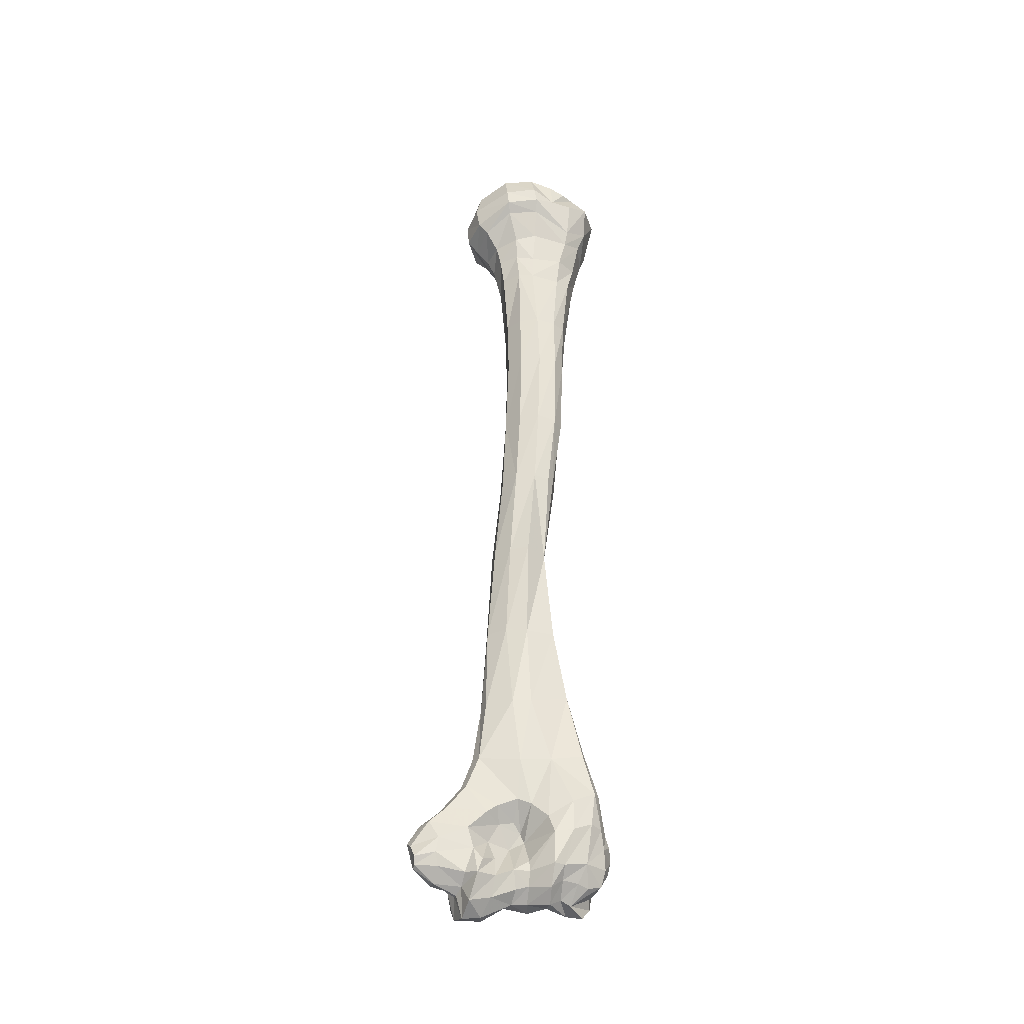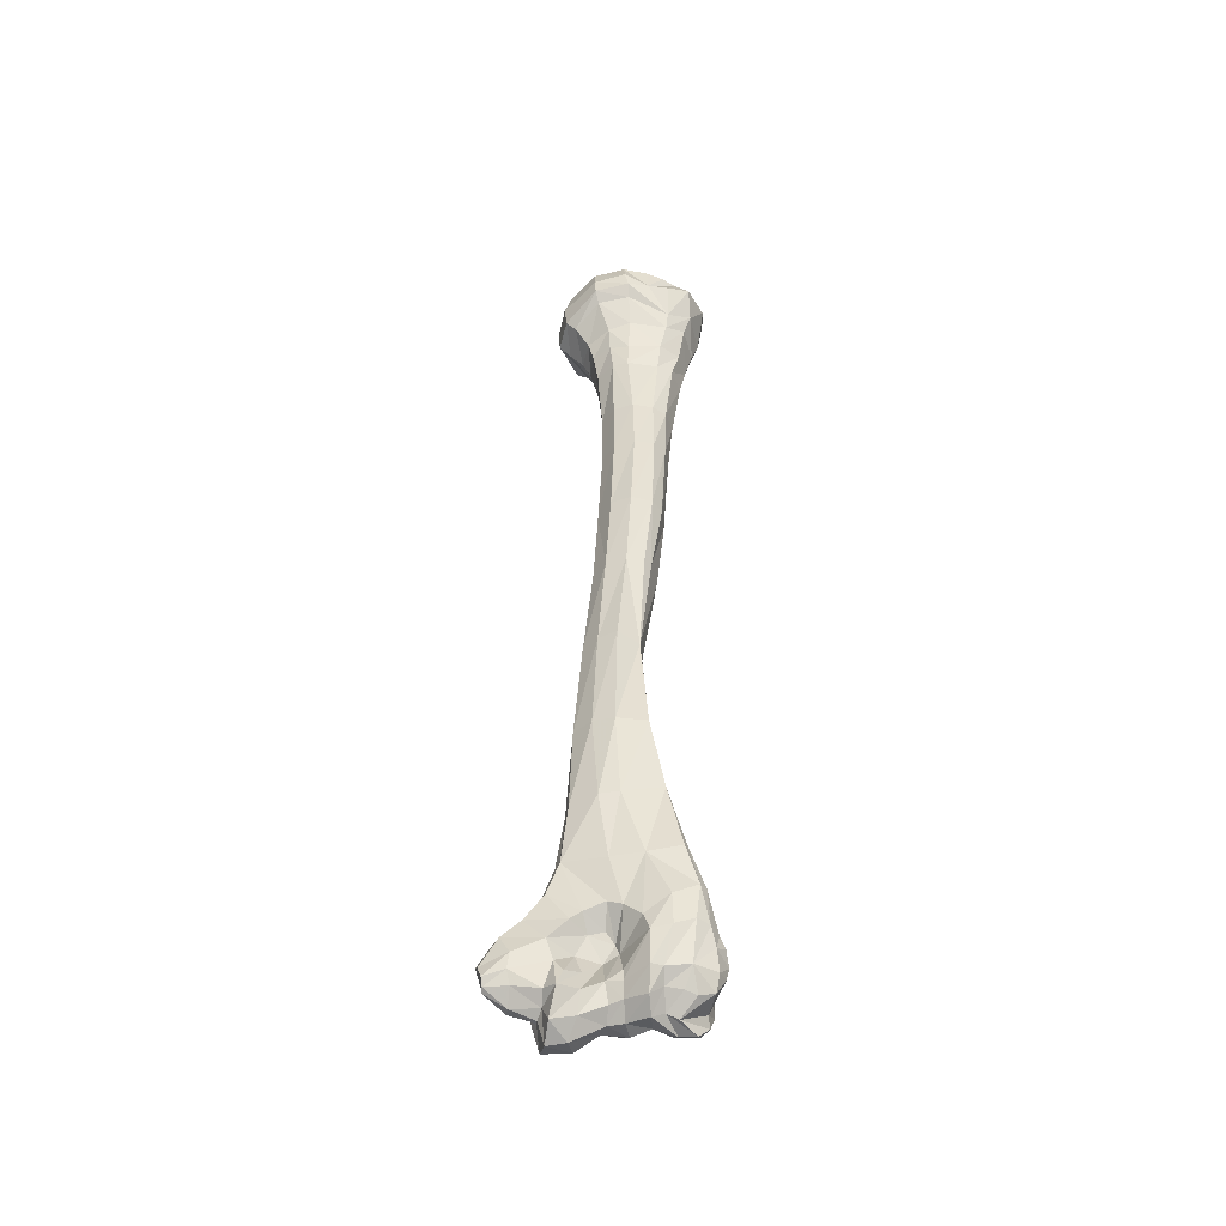
<metadata>
{"format":"obj","ext":"obj","renderer":"f3d","projection":"perspective","resolution":1024,"background":"white","views":[{"elev":-35.9,"azim":0.3,"up":"+Y"},{"elev":-46.0,"azim":11.7,"up":"+Y"}]}
</metadata>
<code>
o obj1
v 0.02785 0.002109 -0.000101
v 0.02476 0.001479 0.01054
v 0.02428 -0.007573 0.005905
v 0.02458 -0.009018 -0.006268
v 0.02643 0.003638 -0.006985
v 0.02407 0.0096 0.000759
v 0.01739 -0.01086 0.01115
v 0.01849 -3.8e-05 0.01427
v 0.01964 0.00908 0.008341
v 0.02175 -0.01379 0.005002
v 0.02261 -0.01582 -0.004781
v 0.01647 -0.01603 0.009788
v 0.01847 -0.01595 -0.01168
v 0.01925 -0.00727 -0.01355
v 0.01959 0.003408 -0.01664
v 0.01673 0.01087 -0.01752
v 0.02429 0.01113 -0.004643
v 0.02003 0.013 0.001815
v 0.01154 0.001637 0.01554
v 0.005398 -0.00069 0.01943
v 0.005013 -0.004748 0.0167
v 0.01608 0.008876 0.01213
v 0.01939 -0.02507 0.003263
v 0.02015 -0.02604 -0.00374
v 0.01416 -0.02489 0.009062
v 0.0171 -0.02589 -0.009652
v 0.004575 -0.01451 0.01297
v 0.01107 -0.01646 -0.0137
v 0.01197 -0.005739 -0.01603
v 0.0128 0.003103 -0.0161
v 0.009912 0.01153 -0.0171
v 0.009068 0.01504 -0.01392
v 0.01323 0.01604 -0.01116
v 0.01851 0.01574 -0.002042
v 0.01732 0.01466 0.004732
v 0.01115 0.01054 0.01437
v 0.003212 0.01296 0.0161
v 0.004296 0.004489 0.01982
v -0.006301 0.003304 0.01951
v -0.005734 -0.003239 0.02048
v -0.005355 -0.006503 0.01765
v 0.01298 -0.03531 0.008599
v 0.01723 -0.03498 0.005045
v 0.01851 -0.03576 -0.002253
v 0.003779 -0.02567 0.01162
v 0.003443 -0.03452 0.01161
v 0.009562 -0.02455 -0.01158
v 0.01565 -0.03644 -0.00862
v -0.002809 -0.01643 0.01286
v 0.004305 -0.0182 -0.01805
v 0.005898 -0.009126 -0.02301
v 0.007928 -0.00273 -0.02576
v 0.009524 -0.000115 -0.02541
v -0.006429 0.009865 -0.02014
v 0.003583 0.002168 -0.02587
v 0.006822 0.01946 -0.008072
v -0.003064 0.01597 -0.01521
v 0.01117 0.01983 -0.002725
v 0.01015 0.01782 0.00795
v 0.001974 0.01894 0.009671
v -0.006954 0.01776 0.009856
v -0.00714 0.01231 0.01576
v -0.01706 0.008751 0.009944
v -0.01872 0.000592 0.0115
v -0.01752 -0.008306 0.01281
v -0.01439 -0.01187 0.01213
v -0.01054 -0.01821 0.009109
v 0.005155 -0.05825 0.01253
v 0.01135 -0.05858 0.01012
v 0.01494 -0.0583 0.006254
v 0.01575 -0.0587 -0.00028
v -0.002654 -0.02444 0.01121
v -0.001711 -0.03379 0.01095
v 0.007997 -0.03713 -0.009832
v 0.004164 -0.02483 -0.0151
v 0.01242 -0.05837 -0.007248
v -0.009058 -0.02413 0.007834
v -0.001909 -0.01774 -0.01881
v -0.003444 -0.01059 -0.02223
v -0.001157 -0.004648 -0.02663
v -0.01351 0.007038 -0.01717
v -0.01204 0.0139 -0.01241
v -0.008652 0.003379 -0.02159
v -0.01286 -0.002307 -0.01764
v 0.006317 0.02127 -0.001567
v 0.002505 0.0208 -0.003827
v -0.001359 0.0194 -0.009557
v 0.005472 0.02167 0.001238
v 0.001073 0.02204 0.003338
v -0.003665 0.02145 0.003347
v -0.007348 0.02023 0.000235
v -0.01253 0.01657 0.00496
v -0.01346 0.01678 -0.000416
v -0.0198 0.008789 0.001702
v -0.02247 -0.000957 0.003376
v -0.02197 -0.009038 0.003772
v -0.01845 -0.0131 0.002215
v -0.01428 -0.01795 0.001306
v -0.01168 -0.02335 0.00039
v 0.005843 -0.07861 0.01401
v -0.001397 -0.05802 0.01129
v -0.000971 -0.07841 0.01282
v 0.01174 -0.07868 0.0114
v 0.01441 -0.07864 0.00685
v 0.01422 -0.07867 0.000837
v -0.007729 -0.0337 0.006709
v -0.006227 -0.05763 0.006327
v 0.002455 -0.0383 -0.01136
v 0.005761 -0.05915 -0.01008
v -0.001147 -0.02465 -0.01524
v 0.01101 -0.08022 -0.006478
v -0.008948 -0.03525 -0.000538
v -0.007607 -0.01706 -0.01197
v -0.009173 -0.008795 -0.01694
v -0.01926 -0.004969 -0.01213
v -0.02009 0.003519 -0.009814
v -0.01656 0.01159 -0.008277
v -0.01056 0.01784 -0.006436
v -0.01519 -0.008306 -0.01192
v -0.001524 0.02101 -0.00418
v -0.005234 0.02064 -0.00276
v -0.01132 -0.01723 -0.008963
v -0.008392 -0.02374 -0.008126
v -0.006559 -0.03757 -0.006859
v 0.005044 -0.1084 0.01644
v -0.0016 -0.1079 0.01471
v -0.005797 -0.07827 0.00785
v -0.006777 -0.1078 0.00927
v 0.0111 -0.1085 0.01328
v 0.01327 -0.1088 0.008893
v 0.01253 -0.1086 0.001851
v -0.007002 -0.05832 -0.002816
v -0.006513 -0.08 -0.001083
v -0.001477 -0.03862 -0.01122
v -0.002926 -0.05882 -0.0083
v 0.005014 -0.08132 -0.009472
v 0.008873 -0.1095 -0.004733
v -0.005479 -0.05867 -0.006267
v -0.002992 -0.1356 0.01548
v 0.003609 -0.1361 0.01696
v -0.007074 -0.108 0.001383
v -0.008635 -0.135 0.004332
v -0.007775 -0.1352 0.01078
v 0.008385 -0.1361 0.01402
v 0.01002 -0.1353 0.01122
v 0.01032 -0.135 0.00359
v -0.002815 -0.08002 -0.005691
v 0.004186 -0.109 -0.006951
v 0.00719 -0.1357 -0.00328
v -0.01037 -0.1663 0.0119
v -0.005096 -0.1677 0.01622
v 0.001085 -0.1679 0.01831
v 0.006537 -0.169 0.01264
v -0.00239 -0.1088 -0.003685
v -0.004416 -0.1355 -0.000387
v -0.01149 -0.1655 0.005515
v -0.007226 -0.1658 0.00106
v 0.005598 -0.1676 0.004699
v 0.002359 -0.1662 -0.001584
v 0.001929 -0.1357 -0.004931
v -0.01314 -0.2006 0.008432
v -0.01269 -0.2 0.0126
v -0.006418 -0.2003 0.01679
v 0.000505 -0.2018 0.01844
v 0.009187 -0.2012 0.01474
v 0.000163 -0.1671 -0.003706
v -0.009232 -0.2008 0.003509
v -0.001758 -0.2011 -0.000703
v 0.005631 -0.201 0.009363
v 0.00318 -0.2009 0.005783
v 0.000176 -0.2006 0.001166
v -0.01046 -0.2278 0.005339
v -0.01469 -0.2286 0.01133
v -0.01299 -0.2287 0.01499
v -0.004296 -0.2282 0.018
v 0.001685 -0.2278 0.01751
v 0.01331 -0.2251 0.01366
v -0.005189 -0.2263 0.000349
v 0.000397 -0.2259 0.002972
v 0.009303 -0.2249 0.0104
v 0.004758 -0.2254 0.007741
v -0.004135 -0.2455 -0.000265
v -0.01041 -0.2464 0.003299
v -0.0172 -0.2466 0.01135
v -0.01504 -0.2472 0.01465
v -0.00183 -0.2484 0.01601
v 0.007915 -0.2482 0.01591
v 0.01825 -0.2447 0.01242
v 0.01799 -0.2468 0.01475
v 0.003775 -0.2462 0.003676
v 0.01556 -0.2443 0.009084
v 0.01119 -0.2463 0.007077
v 0.005817 -0.2582 0.002368
v -0.0145 -0.2636 0.000454
v -0.01018 -0.264 -0.000573
v -0.005611 -0.2629 -4e-06
v -0.000788 -0.262 -0.000431
v -0.01674 -0.2616 0.003028
v -0.02063 -0.2567 0.008648
v -0.02066 -0.2563 0.01158
v -0.01888 -0.2566 0.01416
v -0.009033 -0.2632 0.01379
v -0.002737 -0.2611 0.01383
v 0.001576 -0.2629 0.01408
v 0.02149 -0.2592 0.01337
v 0.006863 -0.2675 0.0151
v 0.01464 -0.263 0.0163
v 0.02273 -0.2588 0.01041
v 0.01239 -0.2587 0.004778
v 0.02034 -0.2579 0.007021
v 0.01448 -0.259 0.005766
v 0.007654 -0.2653 0.001119
v -0.01663 -0.2677 -0.000128
v -0.01124 -0.2701 0.001752
v -0.005792 -0.2706 0.002639
v 0.000734 -0.2708 -0.002468
v -0.02549 -0.2645 0.007081
v -0.01994 -0.2658 0.002373
v -0.02743 -0.2644 0.01112
v -0.02481 -0.264 0.01412
v -0.01229 -0.2657 0.01453
v -0.008659 -0.2677 0.009322
v -0.004046 -0.2669 0.008555
v -0.001968 -0.2699 0.006497
v -0.000804 -0.273 0.006707
v 0.01477 -0.2724 0.01592
v 0.02028 -0.2698 0.01362
v 0.02328 -0.2701 0.01013
v 0.008755 -0.2733 0.01613
v 0.02469 -0.2704 0.005653
v 0.01403 -0.2671 0.000262
v 0.02317 -0.2686 0.003717
v 0.01897 -0.268 0.001475
v 0.009187 -0.272 -0.001078
v -0.02378 -0.2728 0.000649
v -0.0183 -0.2747 -0.003016
v -0.01225 -0.2752 -0.001702
v -0.007754 -0.2759 -0.001719
v 0.000684 -0.2743 -0.004707
v -0.03015 -0.2713 0.005259
v -0.03356 -0.2698 0.01172
v -0.03034 -0.2693 0.01514
v -0.01816 -0.2712 0.01507
v -0.01204 -0.2735 0.0089
v -0.005501 -0.2746 0.00534
v 0.000825 -0.2807 0.01062
v -0.003929 -0.2834 0.01029
v 0.008593 -0.2834 0.01551
v 0.01171 -0.2833 0.01366
v 0.01861 -0.282 0.01116
v 0.02414 -0.2756 0.007738
v 0.000919 -0.2841 0.01074
v 0.02599 -0.2735 0.003804
v 0.0157 -0.2713 -0.00464
v 0.02474 -0.2746 -0.000493
v 0.01963 -0.2717 -0.003188
v 0.009378 -0.2755 -0.006528
v 0.005499 -0.2761 -0.004558
v -0.02516 -0.2781 0.001221
v -0.03239 -0.277 0.003839
v -0.02018 -0.2795 -0.006837
v -0.01434 -0.2805 -0.006827
v -0.008607 -0.2804 -0.005709
v -0.000903 -0.2789 -0.008309
v -0.03707 -0.2758 0.01209
v -0.03582 -0.2775 0.01446
v -0.02713 -0.2751 0.01621
v -0.01636 -0.2777 0.01399
v -0.01352 -0.2816 0.01466
v -0.009895 -0.2795 0.009879
v -0.00961 -0.2861 0.01222
v -0.01095 -0.2923 0.009846
v 0.000713 -0.2884 0.009019
v -0.003392 -0.289 0.008129
v 0.007602 -0.2898 0.01201
v 0.01108 -0.2868 0.01001
v 0.02447 -0.2818 0.005944
v 0.02304 -0.2866 0.004084
v 0.01885 -0.288 0.006203
v 0.01578 -0.2872 0.008131
v 0.02616 -0.2777 0.001313
v 0.01537 -0.2739 -0.009407
v 0.02541 -0.2813 0.001673
v 0.02167 -0.2756 -0.004468
v 0.01996 -0.2761 -0.008278
v 0.009832 -0.2792 -0.01044
v 0.004436 -0.2802 -0.006644
v -0.02491 -0.2831 0.002048
v -0.03088 -0.283 0.00573
v -0.03526 -0.2825 0.01101
v -0.02302 -0.285 -0.007075
v -0.01651 -0.2854 -0.0077
v -0.008751 -0.2849 -0.005582
v -0.0025 -0.2839 -0.009011
v -0.03449 -0.2811 0.01568
v -0.02792 -0.2797 0.01564
v -0.01498 -0.2866 0.01631
v -0.0189 -0.2855 0.0136
v -0.01754 -0.2943 0.01277
v -0.0142 -0.2971 0.005731
v -0.004868 -0.2922 0.003768
v -2.8e-05 -0.2924 0.00424
v 0.007109 -0.2935 0.007196
v 0.01036 -0.2913 0.004864
v 0.01923 -0.2888 0.003645
v 0.01963 -0.2872 -0.003841
v 0.0135 -0.2924 0.002999
v 0.02045 -0.2797 -0.01005
v 0.01542 -0.2793 -0.01284
v 0.0207 -0.2817 -0.005957
v 0.008925 -0.2842 -0.01022
v 0.004227 -0.2833 -0.006725
v -0.02374 -0.2905 -0.00584
v -0.02472 -0.2872 0.002647
v -0.02978 -0.2875 0.006951
v -0.03493 -0.2842 0.01273
v -0.03441 -0.2834 0.01426
v -0.01586 -0.2909 -0.00617
v -0.008433 -0.2886 -0.004196
v -0.00187 -0.2886 -0.00745
v -0.02731 -0.2838 0.01406
v -0.02004 -0.2888 0.009706
v -0.01988 -0.2977 0.006434
v -0.01435 -0.2956 -0.001052
v -0.00722 -0.2916 -0.000555
v 0.000122 -0.293 -0.001095
v 0.006005 -0.2916 -0.000472
v 0.01206 -0.2936 -0.002396
v 0.01712 -0.2943 -0.002242
v 0.01965 -0.2898 -0.006217
v 0.02041 -0.2844 -0.009619
v 0.01674 -0.2861 -0.01251
v 0.009953 -0.2897 -0.007963
v 0.004902 -0.2881 -0.00491
v -0.02255 -0.2957 0.000366
v -0.0224 -0.2902 0.005034
v -0.02873 -0.2879 0.009929
v -0.02178 -0.2905 0.007039
v 0.01696 -0.2912 -0.007383
f 1 2 3
f 4 5 1
f 6 1 5
f 4 1 3
f 6 2 1
f 7 3 2
f 8 2 9
f 6 9 2
f 7 2 8
f 3 10 11
f 12 10 3
f 3 11 4
f 12 3 7
f 4 11 13
f 14 5 4
f 4 13 14
f 14 15 5
f 16 17 5
f 16 5 15
f 6 5 17
f 18 6 17
f 6 18 9
f 7 19 20
f 8 19 7
f 12 7 21
f 7 20 21
f 9 19 8
f 9 22 19
f 18 22 9
f 10 23 24
f 10 12 25
f 10 24 11
f 10 25 23
f 11 24 26
f 11 26 13
f 12 21 27
f 27 25 12
f 14 13 28
f 26 28 13
f 29 15 14
f 14 28 29
f 29 30 15
f 30 16 15
f 30 31 16
f 32 33 16
f 33 17 16
f 32 16 31
f 33 34 17
f 18 17 34
f 18 35 22
f 34 35 18
f 36 19 22
f 37 38 19
f 38 20 19
f 37 19 36
f 39 40 20
f 21 20 40
f 39 20 38
f 27 21 41
f 21 40 41
f 36 22 35
f 42 43 23
f 43 24 23
f 42 23 25
f 43 44 24
f 26 24 44
f 27 45 25
f 25 45 46
f 25 46 42
f 26 47 28
f 48 47 26
f 26 44 48
f 27 41 49
f 49 45 27
f 28 50 51
f 47 50 28
f 28 51 29
f 29 51 52
f 52 53 29
f 30 29 53
f 30 53 31
f 54 31 55
f 53 55 31
f 32 31 54
f 56 32 57
f 33 32 56
f 54 57 32
f 58 34 33
f 58 33 56
f 59 35 34
f 59 34 58
f 36 35 59
f 60 37 36
f 60 36 59
f 61 62 37
f 61 37 60
f 62 38 37
f 62 39 38
f 63 64 39
f 63 39 62
f 64 40 39
f 64 65 40
f 66 41 40
f 66 40 65
f 67 49 41
f 67 41 66
f 68 69 42
f 69 43 42
f 68 42 46
f 69 70 43
f 70 44 43
f 70 71 44
f 48 44 71
f 49 72 45
f 46 45 72
f 46 72 73
f 73 68 46
f 48 74 47
f 47 75 50
f 74 75 47
f 48 71 76
f 76 74 48
f 77 72 49
f 77 49 67
f 51 50 78
f 75 78 50
f 79 80 51
f 80 52 51
f 51 78 79
f 55 53 52
f 55 52 80
f 54 81 82
f 54 83 84
f 54 82 57
f 54 84 81
f 55 83 54
f 55 80 83
f 85 58 56
f 86 56 87
f 85 56 86
f 56 57 87
f 87 57 82
f 88 59 58
f 88 58 85
f 89 60 59
f 89 59 88
f 90 61 60
f 90 60 89
f 91 92 61
f 91 61 90
f 92 62 61
f 92 63 62
f 93 94 63
f 93 63 92
f 94 64 63
f 94 95 64
f 95 65 64
f 95 96 65
f 97 66 65
f 97 65 96
f 98 67 66
f 98 66 97
f 99 77 67
f 99 67 98
f 100 69 68
f 73 101 68
f 68 102 100
f 68 101 102
f 100 103 69
f 103 70 69
f 103 104 70
f 104 71 70
f 104 105 71
f 76 71 105
f 106 73 72
f 106 72 77
f 107 73 106
f 107 101 73
f 108 74 109
f 76 109 74
f 74 108 75
f 75 110 78
f 108 110 75
f 76 105 111
f 111 109 76
f 112 106 77
f 112 77 99
f 78 113 114
f 78 114 79
f 110 113 78
f 80 79 114
f 80 114 83
f 81 84 115
f 116 82 81
f 81 115 116
f 82 117 118
f 116 117 82
f 87 82 118
f 83 114 84
f 84 114 119
f 119 115 84
f 86 88 85
f 86 120 121
f 86 121 91
f 86 87 120
f 86 91 90
f 86 90 89
f 86 89 88
f 120 87 118
f 93 92 91
f 121 93 91
f 121 118 93
f 118 94 93
f 118 117 94
f 117 95 94
f 117 116 95
f 116 96 95
f 116 115 96
f 119 97 96
f 119 96 115
f 122 98 97
f 122 97 119
f 123 99 98
f 123 98 122
f 124 112 99
f 124 99 123
f 125 103 100
f 100 102 126
f 100 126 125
f 127 102 101
f 127 101 107
f 128 126 102
f 128 102 127
f 125 129 103
f 129 104 103
f 129 130 104
f 130 105 104
f 130 131 105
f 111 105 131
f 132 107 106
f 132 106 112
f 107 132 133
f 107 133 127
f 108 134 110
f 135 134 108
f 108 109 135
f 135 109 136
f 111 136 109
f 110 123 113
f 134 123 110
f 111 131 137
f 137 136 111
f 138 132 112
f 138 112 124
f 113 122 119
f 123 122 113
f 113 119 114
f 120 118 121
f 134 124 123
f 138 124 134
f 125 126 139
f 125 139 140
f 140 129 125
f 139 126 128
f 127 133 141
f 127 141 128
f 142 143 128
f 139 128 143
f 142 128 141
f 140 144 129
f 129 144 145
f 129 145 130
f 145 131 130
f 145 146 131
f 137 131 146
f 133 132 138
f 133 138 147
f 147 141 133
f 138 134 135
f 147 138 135
f 135 136 147
f 137 148 136
f 148 147 136
f 137 146 149
f 149 148 137
f 150 151 139
f 140 139 151
f 150 139 143
f 140 152 153
f 140 151 152
f 140 153 144
f 147 154 141
f 141 154 155
f 141 155 142
f 156 143 142
f 142 155 157
f 142 157 156
f 156 150 143
f 144 153 145
f 153 146 145
f 153 158 146
f 159 149 146
f 159 146 158
f 148 154 147
f 149 160 148
f 160 154 148
f 159 160 149
f 161 162 150
f 161 150 156
f 162 151 150
f 162 163 151
f 152 151 163
f 152 163 164
f 164 153 152
f 164 165 153
f 165 158 153
f 160 155 154
f 166 157 155
f 166 155 160
f 156 167 161
f 156 157 167
f 168 167 157
f 168 157 166
f 165 169 158
f 158 169 170
f 170 159 158
f 170 171 159
f 159 166 160
f 171 166 159
f 161 167 172
f 161 172 173
f 173 162 161
f 173 174 162
f 174 163 162
f 174 175 163
f 164 163 175
f 164 175 176
f 176 165 164
f 176 177 165
f 177 169 165
f 171 168 166
f 178 172 167
f 178 167 168
f 179 178 168
f 179 168 171
f 177 180 169
f 170 169 180
f 170 180 181
f 181 171 170
f 181 179 171
f 182 183 172
f 173 172 183
f 182 172 178
f 173 184 185
f 173 183 184
f 173 185 174
f 185 175 174
f 185 186 175
f 176 175 186
f 177 176 187
f 176 186 187
f 188 177 189
f 188 180 177
f 177 187 189
f 178 190 182
f 178 179 190
f 190 179 181
f 188 191 180
f 181 180 191
f 181 191 192
f 190 181 192
f 182 190 193
f 183 182 194
f 195 194 182
f 182 196 195
f 197 196 182
f 182 193 197
f 183 198 199
f 183 199 184
f 183 194 198
f 199 200 184
f 200 185 184
f 200 201 185
f 202 185 201
f 203 186 185
f 203 185 202
f 204 187 186
f 204 186 203
f 205 189 187
f 206 207 187
f 206 187 204
f 207 205 187
f 208 191 188
f 188 205 208
f 188 189 205
f 209 193 190
f 209 190 192
f 208 210 191
f 192 191 210
f 192 210 211
f 192 211 209
f 212 193 209
f 197 193 212
f 198 194 213
f 213 194 195
f 214 213 195
f 195 215 214
f 196 215 195
f 197 215 196
f 197 216 215
f 212 216 197
f 217 199 198
f 217 198 218
f 198 213 218
f 219 200 199
f 219 199 217
f 219 201 200
f 219 220 201
f 221 201 220
f 202 201 221
f 202 222 223
f 221 222 202
f 202 223 203
f 203 223 224
f 203 224 204
f 204 224 225
f 204 225 206
f 207 226 205
f 205 227 228
f 228 208 205
f 205 226 227
f 206 225 229
f 229 207 206
f 229 226 207
f 228 230 208
f 230 210 208
f 209 231 212
f 211 231 209
f 230 232 210
f 211 210 232
f 211 232 233
f 211 233 231
f 212 234 216
f 234 212 231
f 235 218 213
f 236 213 214
f 235 213 236
f 237 214 215
f 236 214 237
f 238 215 216
f 237 215 238
f 239 216 234
f 238 216 239
f 217 240 241
f 217 241 219
f 218 240 217
f 218 235 240
f 241 220 219
f 241 242 220
f 243 220 242
f 221 220 243
f 243 222 221
f 243 244 222
f 245 222 244
f 224 223 222
f 224 222 245
f 225 224 245
f 225 246 229
f 247 246 225
f 247 225 245
f 248 226 229
f 248 249 226
f 227 226 249
f 228 227 250
f 227 249 250
f 251 230 228
f 228 250 251
f 229 246 252
f 229 252 248
f 253 230 251
f 253 232 230
f 234 231 254
f 254 231 233
f 253 255 232
f 233 232 255
f 233 255 256
f 254 233 256
f 257 234 254
f 258 234 257
f 239 234 258
f 235 259 260
f 235 260 240
f 236 259 235
f 236 261 259
f 237 261 236
f 237 262 261
f 238 262 237
f 238 263 262
f 239 263 238
f 239 264 263
f 258 264 239
f 241 240 260
f 265 242 241
f 241 260 265
f 265 266 242
f 242 266 267
f 243 242 267
f 268 244 243
f 268 243 267
f 269 270 244
f 244 270 245
f 269 244 268
f 245 270 271
f 245 271 247
f 246 247 252
f 247 271 272
f 273 252 247
f 247 272 274
f 273 247 274
f 248 252 273
f 275 249 248
f 248 273 275
f 275 276 249
f 250 249 276
f 277 251 250
f 250 278 277
f 279 278 250
f 250 280 279
f 250 276 280
f 251 277 281
f 251 281 253
f 253 281 255
f 257 254 282
f 256 282 254
f 255 281 283
f 255 284 256
f 255 283 284
f 285 256 284
f 256 285 282
f 257 286 287
f 257 287 258
f 282 286 257
f 258 287 264
f 259 288 289
f 259 289 260
f 261 288 259
f 260 289 290
f 260 290 265
f 261 291 288
f 291 261 262
f 291 262 292
f 263 292 262
f 263 293 292
f 264 293 263
f 264 294 293
f 287 294 264
f 290 266 265
f 267 266 295
f 290 295 266
f 268 267 296
f 267 295 296
f 297 269 268
f 268 298 297
f 296 298 268
f 297 270 269
f 297 271 270
f 299 272 271
f 299 271 297
f 300 272 299
f 301 274 272
f 301 272 300
f 275 273 302
f 301 302 273
f 301 273 274
f 303 276 275
f 275 302 303
f 303 304 276
f 280 276 304
f 283 281 277
f 277 278 283
f 278 305 306
f 306 283 278
f 278 279 305
f 279 280 307
f 279 307 305
f 280 304 307
f 308 309 282
f 282 309 286
f 308 282 285
f 310 283 306
f 284 283 310
f 310 285 284
f 310 308 285
f 286 311 312
f 286 312 287
f 309 311 286
f 287 312 294
f 313 314 288
f 315 289 288
f 313 288 291
f 315 288 314
f 316 290 289
f 316 289 315
f 290 316 317
f 290 317 295
f 292 313 291
f 292 318 313
f 318 292 293
f 319 293 294
f 318 293 319
f 320 294 312
f 319 294 320
f 296 295 317
f 296 321 298
f 296 317 321
f 297 298 322
f 297 322 299
f 321 322 298
f 323 299 322
f 300 299 323
f 300 324 325
f 323 324 300
f 300 325 301
f 301 325 326
f 301 326 302
f 302 326 327
f 302 327 303
f 303 327 328
f 303 328 304
f 304 328 329
f 304 329 307
f 306 305 307
f 306 330 331
f 307 330 306
f 306 331 310
f 307 329 330
f 331 308 310
f 331 309 308
f 331 332 309
f 309 332 311
f 333 311 332
f 334 312 311
f 334 311 333
f 320 312 334
f 335 314 313
f 318 335 313
f 335 336 314
f 337 315 314
f 337 314 336
f 316 315 337
f 317 316 337
f 317 337 321
f 318 324 335
f 319 324 318
f 319 325 324
f 320 325 319
f 320 326 325
f 334 326 320
f 321 337 322
f 338 322 337
f 323 322 338
f 336 335 323
f 323 335 324
f 336 323 338
f 334 327 326
f 333 328 327
f 333 327 334
f 339 329 328
f 339 328 333
f 329 339 330
f 330 339 332
f 330 332 331
f 333 332 339
f 338 337 336

</code>
